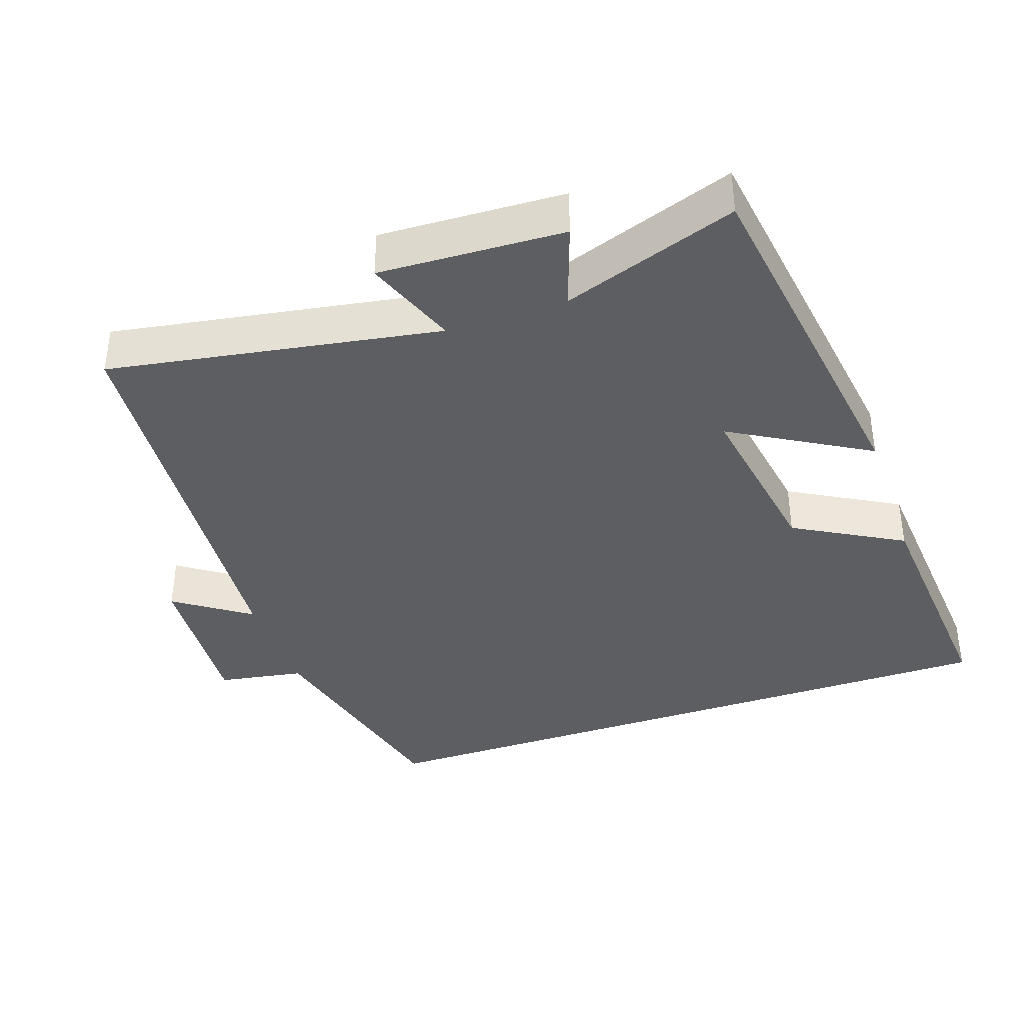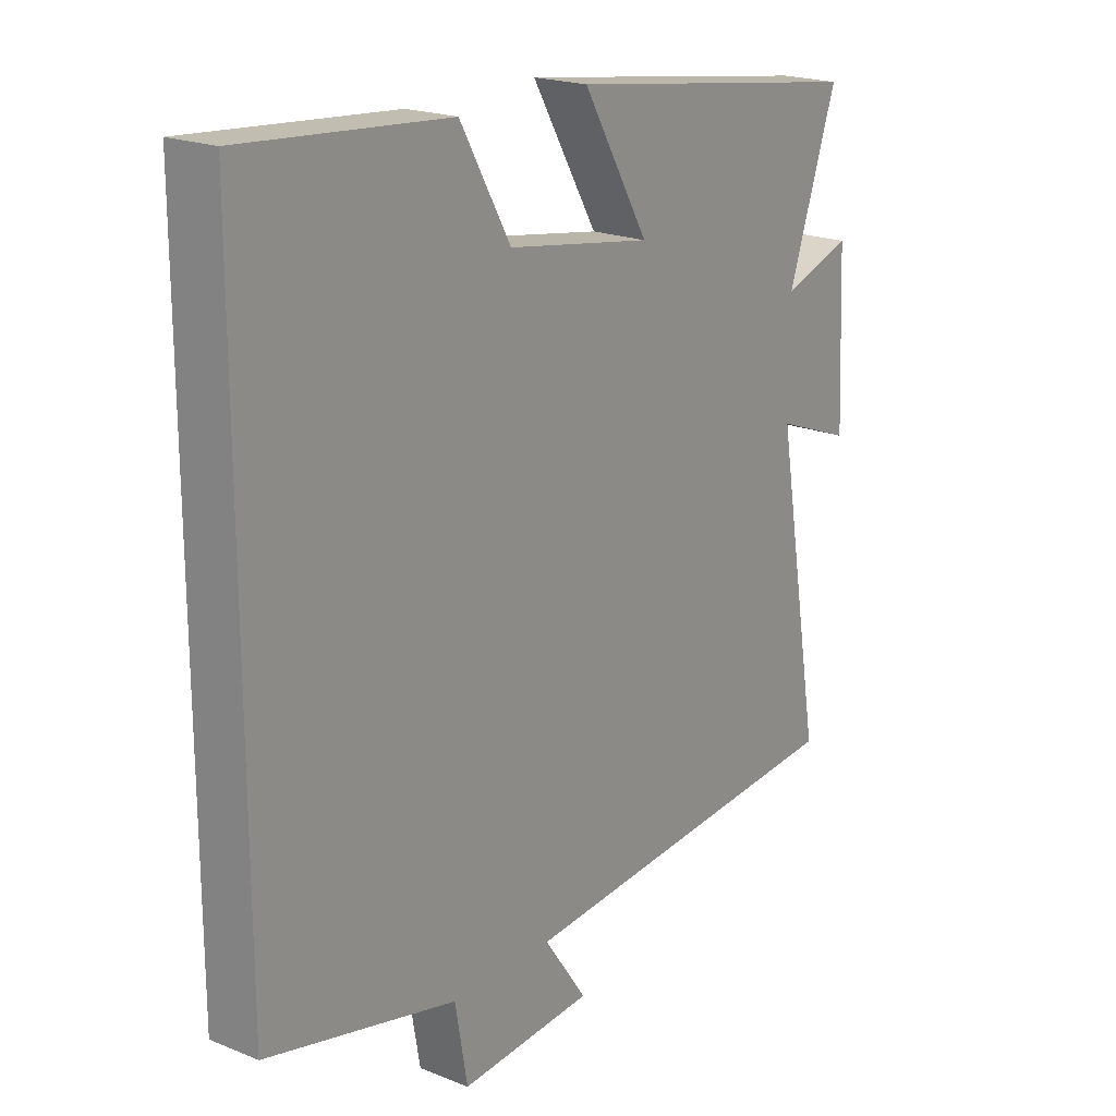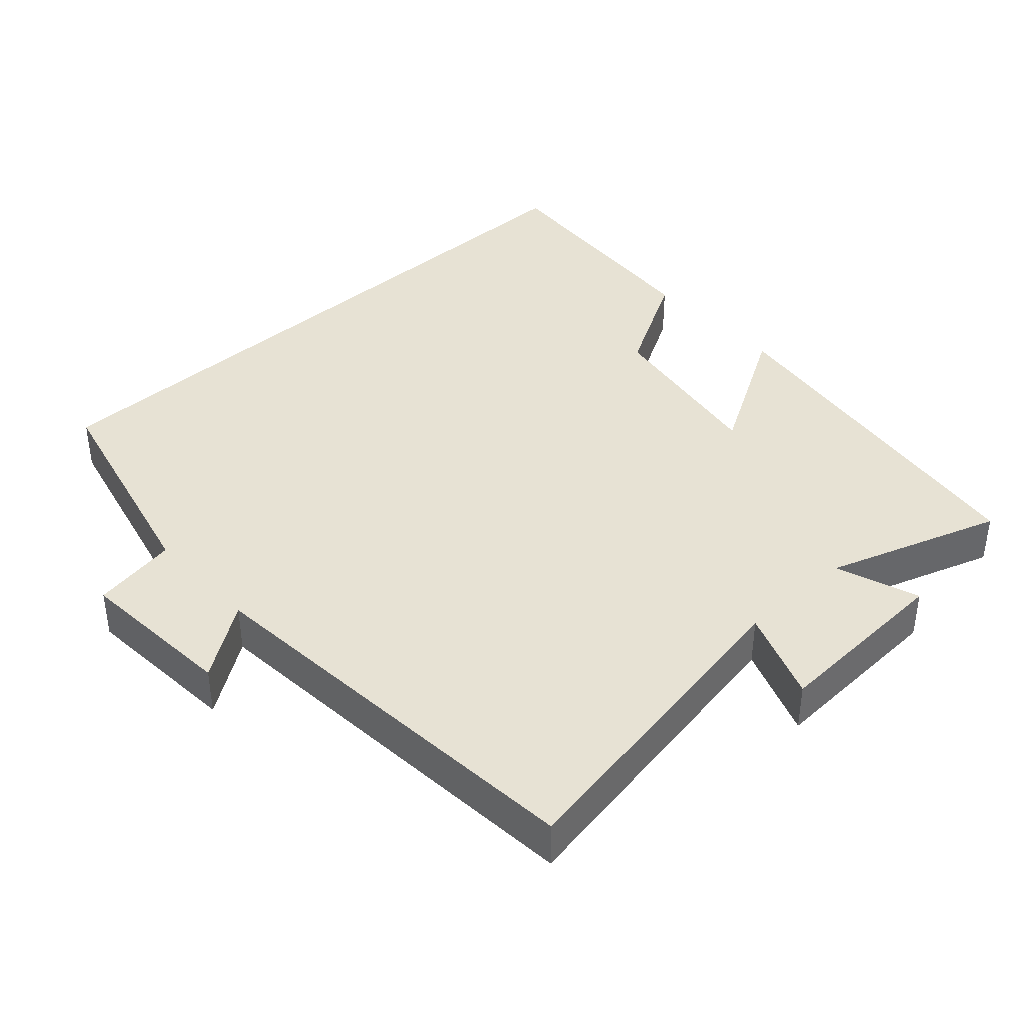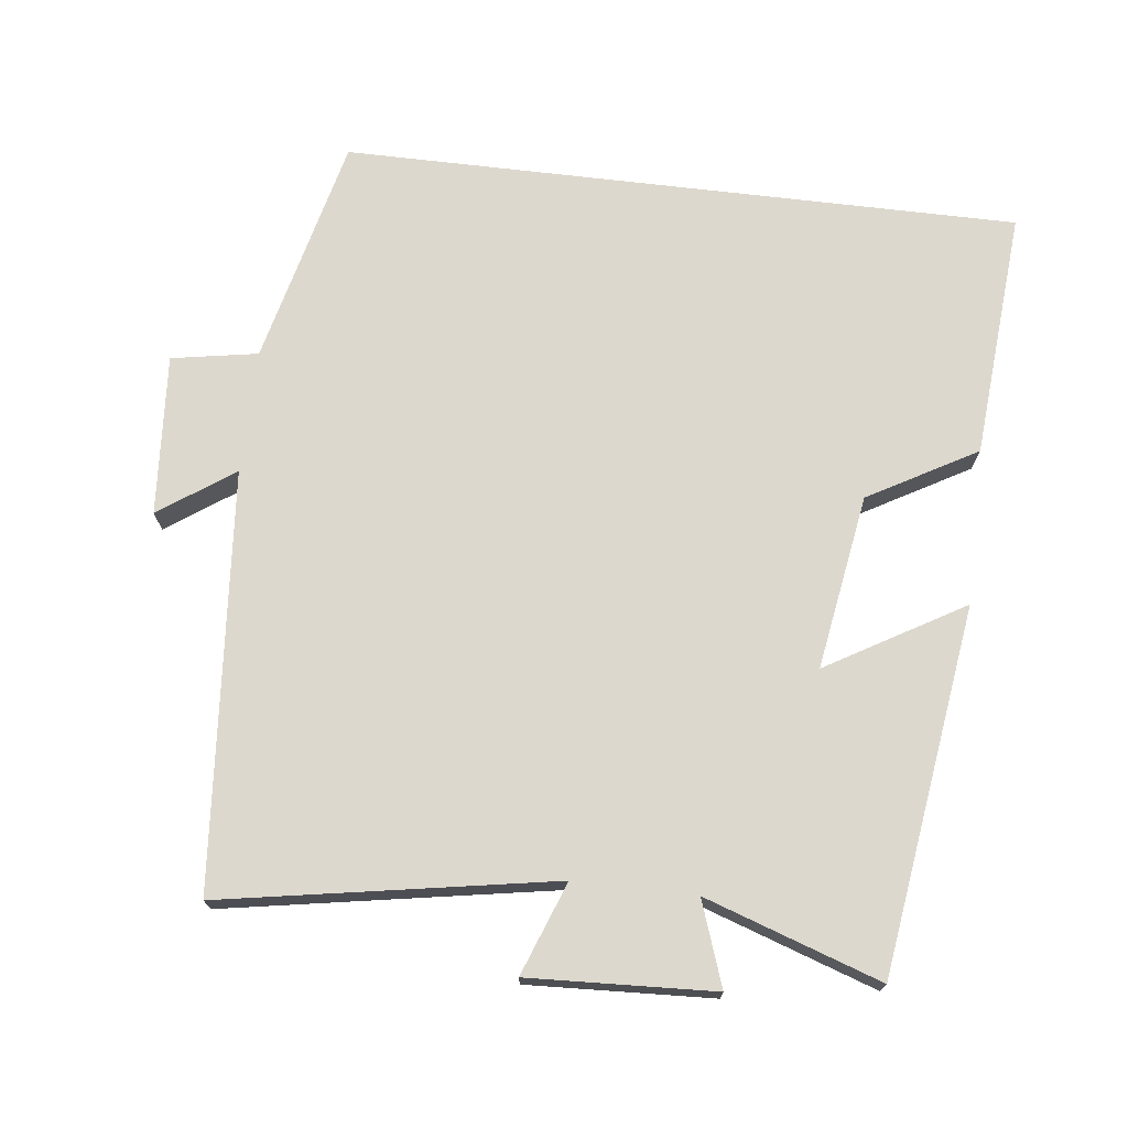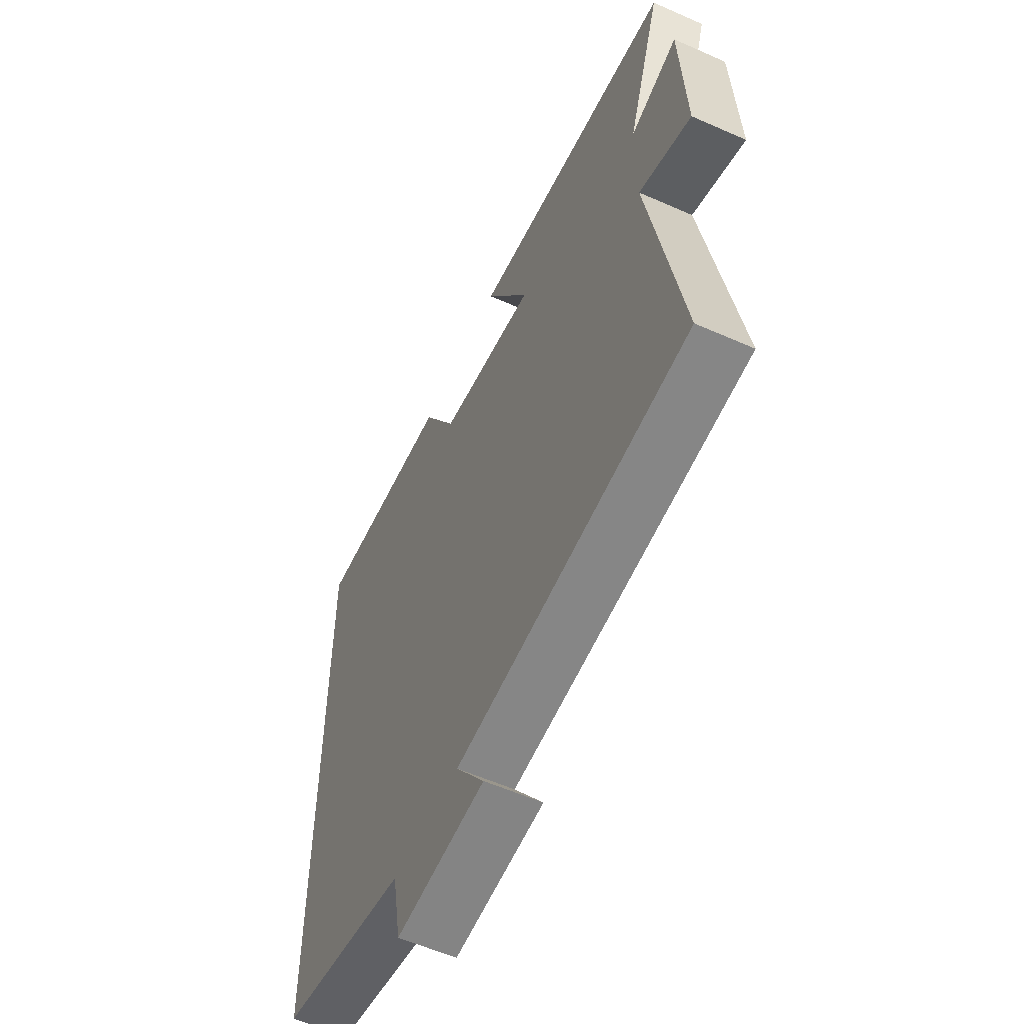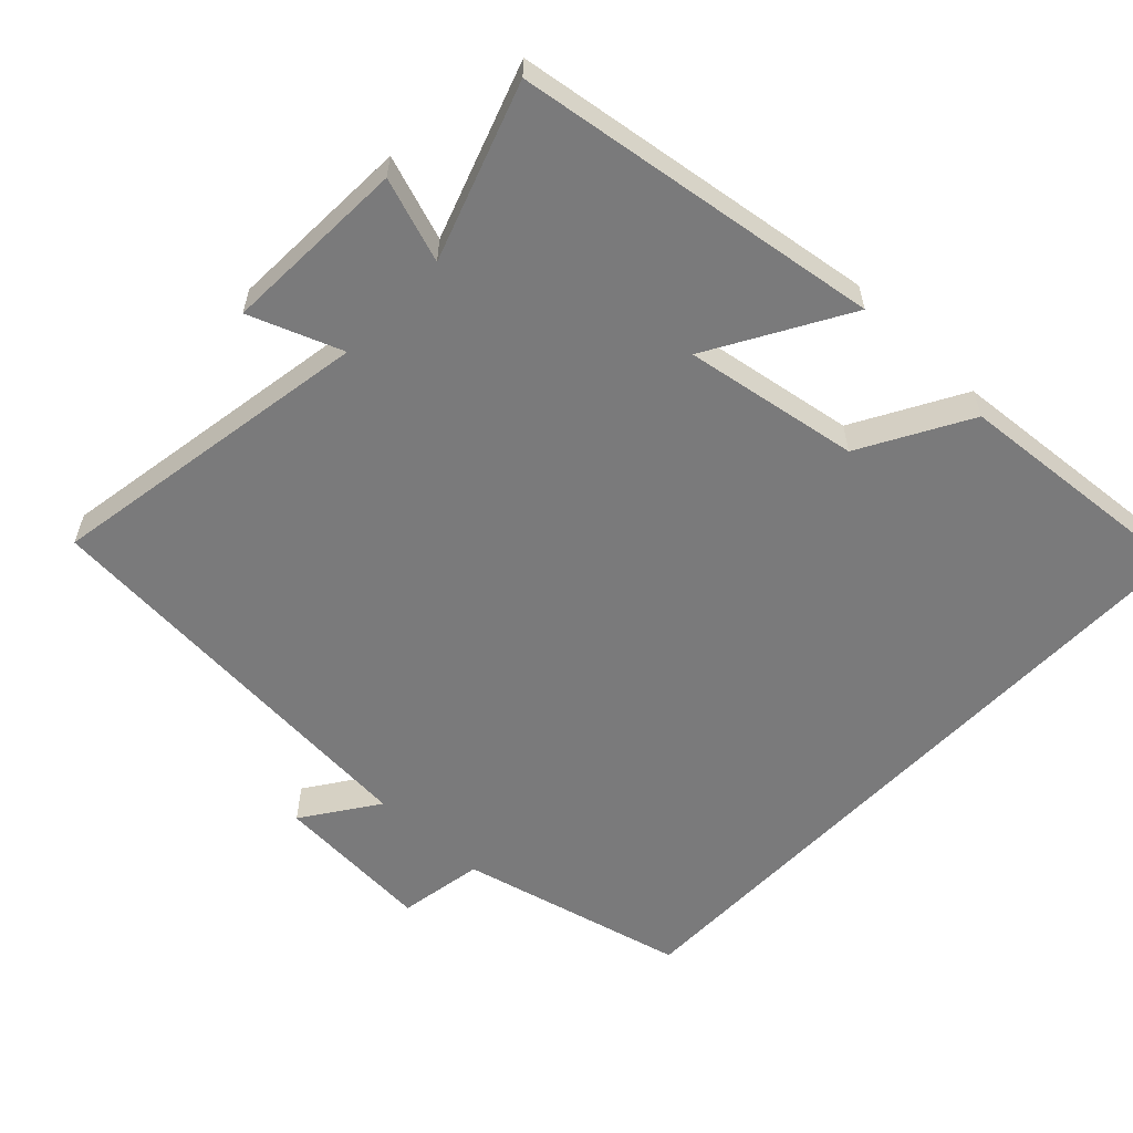
<metadata>
{"format":"obj","ext":"obj","renderer":"f3d","projection":"perspective","resolution":1024,"background":"white","views":[{"elev":-38.5,"azim":-70.9,"up":"+Y"},{"elev":20.3,"azim":126.5,"up":"+Z"},{"elev":39.8,"azim":-132.5,"up":"+Y"},{"elev":72.3,"azim":-83.3,"up":"+Y"},{"elev":-57.6,"azim":-114.7,"up":"+Z"},{"elev":-58.1,"azim":-43.4,"up":"+Y"}]}
</metadata>
<code>
v 0.5 0.07 -0.422
v 0.178 0.07 -0.5
v 0.157 0.07 -0.621
v -0.069 0.07 -0.605
v 0.004 0.07 -0.5
v -0.58 0.07 -0.452
v -0.5 0.07 0.011
v -0.63 0.07 -0.038
v -0.618 0.07 0.222
v -0.5 0.07 0.181
v -0.584 0.07 0.427
v -0.069 0.07 0.5
v -0.181 0.07 0.308
v 0.065 0.07 0.348
v 0.151 0.07 0.5
v 0.5 0.07 0.528
v 0.5 0 -0.422
v 0.178 0 -0.5
v 0.157 0 -0.621
v -0.069 0 -0.605
v 0.004 0 -0.5
v -0.58 0 -0.452
v -0.5 0 0.011
v -0.63 0 -0.038
v -0.618 0 0.222
v -0.5 0 0.181
v -0.584 0 0.427
v -0.069 0 0.5
v -0.181 0 0.308
v 0.065 0 0.348
v 0.151 0 0.5
v 0.5 0 0.528
f 14 15 16 1
f 13 14 1 2
f 10 11 12 13
f 10 13 2 3
f 7 8 9 10
f 7 10 3
f 5 6 7
f 5 7 3
f 3 4 5
f 17 32 31 30
f 18 17 30 29
f 29 28 27 26
f 19 18 29 26
f 26 25 24 23
f 19 26 23
f 23 22 21
f 19 23 21
f 21 20 19
f 1 17 18 2
f 2 18 19 3
f 3 19 20 4
f 4 20 21 5
f 5 21 22 6
f 6 22 23 7
f 7 23 24 8
f 8 24 25 9
f 9 25 26 10
f 10 26 27 11
f 11 27 28 12
f 12 28 29 13
f 13 29 30 14
f 14 30 31 15
f 15 31 32 16
f 16 32 17 1

</code>
